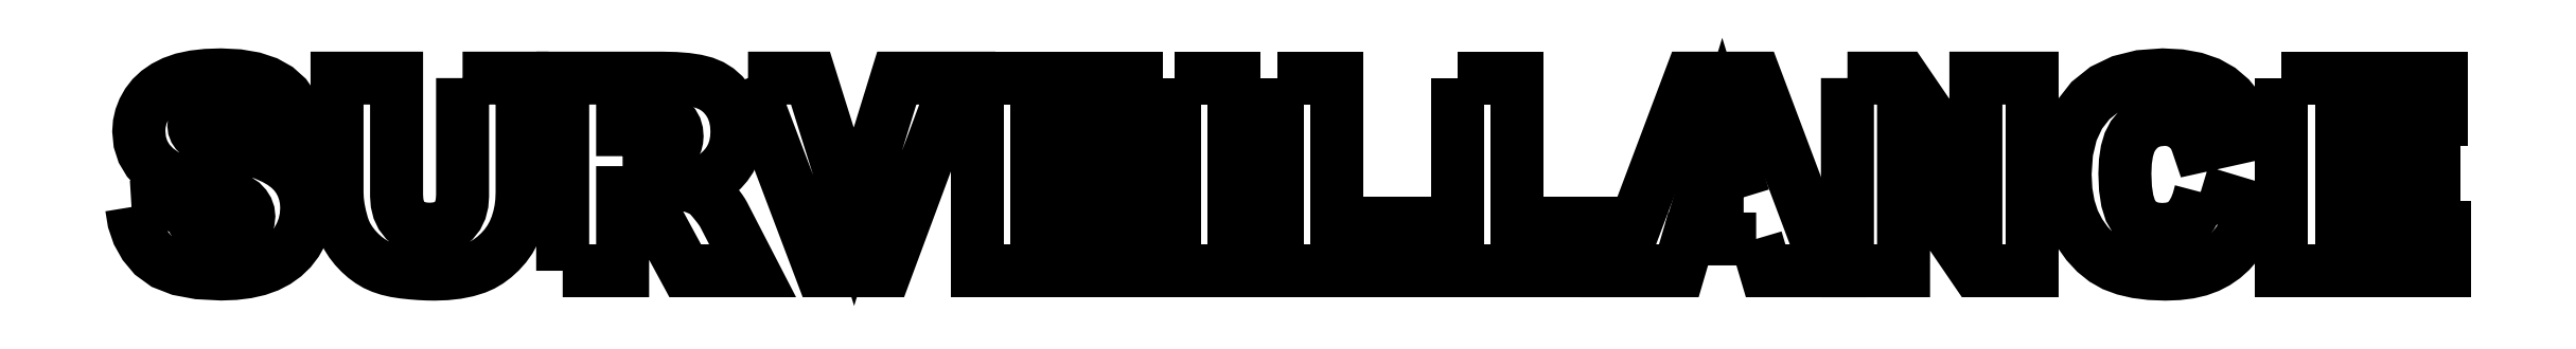
<metadata>
{"format":"dxf","ext":"dxf","renderer":"ezdxf+matplotlib","layout":"modelspace","background":"white","min_lineweight":24,"dpi":150}
</metadata>
<code>
0
SECTION
2
ENTITIES
0
LWPOLYLINE
8
Layer_1
90
117
70
0
10
0.6689
20
7.102
30
0
10
1.738
20
7.169
30
0
10
2.807
20
7.236
30
0
10
3.876
20
7.303
30
0
10
4.945
20
7.37
30
0
10
5.033
20
6.88
30
0
10
5.156
20
6.452
30
0
10
5.315
20
6.086
30
0
10
5.511
20
5.783
30
0
10
5.895
20
5.396
30
0
10
6.354
20
5.12
30
0
10
6.887
20
4.955
30
0
10
7.495
20
4.899
30
0
10
7.948
20
4.927
30
0
10
8.346
20
5.011
30
0
10
8.688
20
5.151
30
0
10
8.973
20
5.346
30
0
10
9.204
20
5.583
30
0
10
9.368
20
5.837
30
0
10
9.466
20
6.109
30
0
10
9.499
20
6.398
30
0
10
9.468
20
6.673
30
0
10
9.375
20
6.933
30
0
10
9.22
20
7.179
30
0
10
9.003
20
7.41
30
0
10
8.673
20
7.63
30
0
10
8.18
20
7.844
30
0
10
7.522
20
8.052
30
0
10
6.701
20
8.253
30
0
10
5.329
20
8.613
30
0
10
4.169
20
9.027
30
0
10
3.221
20
9.496
30
0
10
2.485
20
10.02
30
0
10
1.929
20
10.61
30
0
10
1.532
20
11.27
30
0
10
1.294
20
12.01
30
0
10
1.215
20
12.83
30
0
10
1.255
20
13.38
30
0
10
1.376
20
13.92
30
0
10
1.577
20
14.44
30
0
10
1.859
20
14.94
30
0
10
2.227
20
15.41
30
0
10
2.676
20
15.83
30
0
10
3.205
20
16.2
30
0
10
3.814
20
16.51
30
0
10
4.529
20
16.76
30
0
10
5.364
20
16.94
30
0
10
6.32
20
17.05
30
0
10
7.396
20
17.08
30
0
10
8.707
20
17.02
30
0
10
9.852
20
16.82
30
0
10
10.83
20
16.5
30
0
10
11.64
20
16.04
30
0
10
12.3
20
15.45
30
0
10
12.81
20
14.7
30
0
10
13.18
20
13.8
30
0
10
13.39
20
12.75
30
0
10
12.33
20
12.69
30
0
10
11.27
20
12.62
30
0
10
10.21
20
12.56
30
0
10
9.152
20
12.5
30
0
10
9.044
20
12.96
30
0
10
8.889
20
13.35
30
0
10
8.687
20
13.67
30
0
10
8.438
20
13.93
30
0
10
8.144
20
14.12
30
0
10
7.798
20
14.26
30
0
10
7.4
20
14.35
30
0
10
6.949
20
14.37
30
0
10
6.582
20
14.35
30
0
10
6.262
20
14.29
30
0
10
5.991
20
14.19
30
0
10
5.769
20
14.04
30
0
10
5.595
20
13.86
30
0
10
5.471
20
13.67
30
0
10
5.397
20
13.46
30
0
10
5.372
20
13.23
30
0
10
5.392
20
13.06
30
0
10
5.454
20
12.9
30
0
10
5.556
20
12.75
30
0
10
5.699
20
12.61
30
0
10
5.913
20
12.47
30
0
10
6.235
20
12.33
30
0
10
6.667
20
12.2
30
0
10
7.207
20
12.07
30
0
10
8.576
20
11.75
30
0
10
9.735
20
11.43
30
0
10
10.68
20
11.11
30
0
10
11.42
20
10.78
30
0
10
12.02
20
10.44
30
0
10
12.53
20
10.06
30
0
10
12.95
20
9.637
30
0
10
13.28
20
9.176
30
0
10
13.54
20
8.68
30
0
10
13.72
20
8.156
30
0
10
13.83
20
7.604
30
0
10
13.86
20
7.023
30
0
10
13.82
20
6.337
30
0
10
13.67
20
5.678
30
0
10
13.43
20
5.047
30
0
10
13.09
20
4.443
30
0
10
12.67
20
3.888
30
0
10
12.16
20
3.404
30
0
10
11.58
20
2.99
30
0
10
10.93
20
2.647
30
0
10
10.19
20
2.382
30
0
10
9.358
20
2.193
30
0
10
8.437
20
2.08
30
0
10
7.426
20
2.042
30
0
10
5.713
20
2.131
30
0
10
4.285
20
2.399
30
0
10
3.143
20
2.846
30
0
10
2.286
20
3.471
30
0
10
1.649
20
4.233
30
0
10
1.167
20
5.093
30
0
10
0.8406
20
6.049
30
0
10
0.6689
20
7.102
30
0
0
LWPOLYLINE
8
Layer_1
90
77
70
0
10
25.6
20
16.84
30
0
10
26.72
20
16.84
30
0
10
27.84
20
16.84
30
0
10
28.97
20
16.84
30
0
10
30.09
20
16.84
30
0
10
30.09
20
14.67
30
0
10
30.09
20
12.5
30
0
10
30.09
20
10.33
30
0
10
30.09
20
8.164
30
0
10
30.06
20
7.528
30
0
10
29.99
20
6.909
30
0
10
29.86
20
6.307
30
0
10
29.68
20
5.723
30
0
10
29.45
20
5.17
30
0
10
29.17
20
4.651
30
0
10
28.82
20
4.168
30
0
10
28.42
20
3.719
30
0
10
27.99
20
3.324
30
0
10
27.54
20
2.992
30
0
10
27.09
20
2.724
30
0
10
26.62
20
2.518
30
0
10
25.94
20
2.306
30
0
10
25.18
20
2.154
30
0
10
24.36
20
2.062
30
0
10
23.48
20
2.032
30
0
10
22.94
20
2.041
30
0
10
22.37
20
2.069
30
0
10
21.78
20
2.116
30
0
10
21.16
20
2.181
30
0
10
20.56
20
2.273
30
0
10
20.01
20
2.402
30
0
10
19.51
20
2.566
30
0
10
19.06
20
2.766
30
0
10
18.65
20
3.013
30
0
10
18.26
20
3.305
30
0
10
17.88
20
3.643
30
0
10
17.52
20
4.026
30
0
10
17.2
20
4.436
30
0
10
16.93
20
4.852
30
0
10
16.72
20
5.275
30
0
10
16.56
20
5.703
30
0
10
16.38
20
6.378
30
0
10
16.25
20
7.013
30
0
10
16.17
20
7.608
30
0
10
16.15
20
8.164
30
0
10
16.15
20
10.33
30
0
10
16.15
20
12.5
30
0
10
16.15
20
14.67
30
0
10
16.15
20
16.84
30
0
10
17.27
20
16.84
30
0
10
18.39
20
16.84
30
0
10
19.51
20
16.84
30
0
10
20.63
20
16.84
30
0
10
20.63
20
14.62
30
0
10
20.63
20
12.4
30
0
10
20.63
20
10.18
30
0
10
20.63
20
7.955
30
0
10
20.67
20
7.392
30
0
10
20.8
20
6.894
30
0
10
21
20
6.46
30
0
10
21.29
20
6.09
30
0
10
21.65
20
5.799
30
0
10
22.08
20
5.592
30
0
10
22.57
20
5.467
30
0
10
23.12
20
5.425
30
0
10
23.67
20
5.466
30
0
10
24.16
20
5.589
30
0
10
24.58
20
5.794
30
0
10
24.94
20
6.08
30
0
10
25.23
20
6.447
30
0
10
25.44
20
6.881
30
0
10
25.56
20
7.384
30
0
10
25.6
20
7.955
30
0
10
25.6
20
10.18
30
0
10
25.6
20
12.4
30
0
10
25.6
20
14.62
30
0
10
25.6
20
16.84
30
0
0
LWPOLYLINE
8
Layer_1
90
77
70
0
10
33.14
20
2.29
30
0
10
33.14
20
5.926
30
0
10
33.14
20
9.563
30
0
10
33.14
20
13.2
30
0
10
33.14
20
16.84
30
0
10
35.02
20
16.84
30
0
10
36.89
20
16.84
30
0
10
38.76
20
16.84
30
0
10
40.63
20
16.84
30
0
10
41.61
20
16.81
30
0
10
42.47
20
16.75
30
0
10
43.21
20
16.63
30
0
10
43.82
20
16.48
30
0
10
44.34
20
16.26
30
0
10
44.81
20
15.97
30
0
10
45.23
20
15.6
30
0
10
45.6
20
15.15
30
0
10
45.89
20
14.64
30
0
10
46.1
20
14.08
30
0
10
46.23
20
13.47
30
0
10
46.27
20
12.8
30
0
10
46.24
20
12.21
30
0
10
46.14
20
11.67
30
0
10
45.98
20
11.17
30
0
10
45.75
20
10.7
30
0
10
45.47
20
10.29
30
0
10
45.14
20
9.913
30
0
10
44.76
20
9.578
30
0
10
44.34
20
9.285
30
0
10
44.02
20
9.119
30
0
10
43.65
20
8.967
30
0
10
43.23
20
8.831
30
0
10
42.76
20
8.71
30
0
10
43.13
20
8.576
30
0
10
43.45
20
8.442
30
0
10
43.72
20
8.308
30
0
10
43.93
20
8.174
30
0
10
44.07
20
8.059
30
0
10
44.23
20
7.893
30
0
10
44.42
20
7.677
30
0
10
44.64
20
7.41
30
0
10
44.86
20
7.134
30
0
10
45.04
20
6.891
30
0
10
45.18
20
6.682
30
0
10
45.28
20
6.507
30
0
10
45.82
20
5.453
30
0
10
46.36
20
4.398
30
0
10
46.91
20
3.344
30
0
10
47.45
20
2.29
30
0
10
46.18
20
2.29
30
0
10
44.91
20
2.29
30
0
10
43.64
20
2.29
30
0
10
42.37
20
2.29
30
0
10
41.77
20
3.401
30
0
10
41.17
20
4.513
30
0
10
40.57
20
5.624
30
0
10
39.97
20
6.735
30
0
10
39.75
20
7.129
30
0
10
39.54
20
7.447
30
0
10
39.34
20
7.689
30
0
10
39.16
20
7.856
30
0
10
38.9
20
8.004
30
0
10
38.64
20
8.109
30
0
10
38.35
20
8.172
30
0
10
38.05
20
8.194
30
0
10
37.96
20
8.194
30
0
10
37.86
20
8.194
30
0
10
37.76
20
8.194
30
0
10
37.66
20
8.194
30
0
10
37.66
20
6.718
30
0
10
37.66
20
5.242
30
0
10
37.66
20
3.766
30
0
10
37.66
20
2.29
30
0
10
36.53
20
2.29
30
0
10
35.4
20
2.29
30
0
10
34.27
20
2.29
30
0
10
33.14
20
2.29
30
0
0
LWPOLYLINE
8
Layer_1
90
33
70
0
10
37.66
20
10.94
30
0
10
38.13
20
10.94
30
0
10
38.61
20
10.94
30
0
10
39.08
20
10.94
30
0
10
39.55
20
10.94
30
0
10
39.74
20
10.95
30
0
10
40
20
10.99
30
0
10
40.34
20
11.05
30
0
10
40.74
20
11.14
30
0
10
40.96
20
11.2
30
0
10
41.15
20
11.3
30
0
10
41.32
20
11.43
30
0
10
41.47
20
11.6
30
0
10
41.59
20
11.79
30
0
10
41.68
20
11.99
30
0
10
41.74
20
12.21
30
0
10
41.76
20
12.44
30
0
10
41.73
20
12.77
30
0
10
41.64
20
13.06
30
0
10
41.5
20
13.31
30
0
10
41.31
20
13.52
30
0
10
41.04
20
13.69
30
0
10
40.67
20
13.8
30
0
10
40.2
20
13.88
30
0
10
39.63
20
13.9
30
0
10
39.14
20
13.9
30
0
10
38.64
20
13.9
30
0
10
38.15
20
13.9
30
0
10
37.66
20
13.9
30
0
10
37.66
20
13.16
30
0
10
37.66
20
12.42
30
0
10
37.66
20
11.68
30
0
10
37.66
20
10.94
30
0
0
LWPOLYLINE
8
Layer_1
90
29
70
0
10
47.1
20
16.84
30
0
10
48.28
20
16.84
30
0
10
49.45
20
16.84
30
0
10
50.63
20
16.84
30
0
10
51.81
20
16.84
30
0
10
52.62
20
14.22
30
0
10
53.44
20
11.6
30
0
10
54.26
20
8.985
30
0
10
55.08
20
6.368
30
0
10
55.89
20
8.985
30
0
10
56.69
20
11.6
30
0
10
57.5
20
14.22
30
0
10
58.31
20
16.84
30
0
10
59.45
20
16.84
30
0
10
60.59
20
16.84
30
0
10
61.73
20
16.84
30
0
10
62.87
20
16.84
30
0
10
61.52
20
13.2
30
0
10
60.17
20
9.563
30
0
10
58.82
20
5.926
30
0
10
57.47
20
2.29
30
0
10
56.25
20
2.29
30
0
10
55.04
20
2.29
30
0
10
53.82
20
2.29
30
0
10
52.6
20
2.29
30
0
10
51.23
20
5.926
30
0
10
49.85
20
9.563
30
0
10
48.48
20
13.2
30
0
10
47.1
20
16.84
30
0
0
LWPOLYLINE
8
Layer_1
90
49
70
0
10
64.35
20
16.84
30
0
10
67.36
20
16.84
30
0
10
70.37
20
16.84
30
0
10
73.38
20
16.84
30
0
10
76.39
20
16.84
30
0
10
76.39
20
16.06
30
0
10
76.39
20
15.28
30
0
10
76.39
20
14.51
30
0
10
76.39
20
13.73
30
0
10
74.51
20
13.73
30
0
10
72.62
20
13.73
30
0
10
70.74
20
13.73
30
0
10
68.85
20
13.73
30
0
10
68.85
20
13.15
30
0
10
68.85
20
12.57
30
0
10
68.85
20
12
30
0
10
68.85
20
11.42
30
0
10
70.6
20
11.42
30
0
10
72.35
20
11.42
30
0
10
74.1
20
11.42
30
0
10
75.85
20
11.42
30
0
10
75.85
20
10.68
30
0
10
75.85
20
9.935
30
0
10
75.85
20
9.193
30
0
10
75.85
20
8.452
30
0
10
74.1
20
8.452
30
0
10
72.35
20
8.452
30
0
10
70.6
20
8.452
30
0
10
68.85
20
8.452
30
0
10
68.85
20
7.735
30
0
10
68.85
20
7.018
30
0
10
68.85
20
6.301
30
0
10
68.85
20
5.584
30
0
10
70.79
20
5.584
30
0
10
72.73
20
5.584
30
0
10
74.67
20
5.584
30
0
10
76.61
20
5.584
30
0
10
76.61
20
4.761
30
0
10
76.61
20
3.937
30
0
10
76.61
20
3.114
30
0
10
76.61
20
2.29
30
0
10
73.55
20
2.29
30
0
10
70.48
20
2.29
30
0
10
67.41
20
2.29
30
0
10
64.35
20
2.29
30
0
10
64.35
20
5.926
30
0
10
64.35
20
9.563
30
0
10
64.35
20
13.2
30
0
10
64.35
20
16.84
30
0
0
LWPOLYLINE
8
Layer_1
90
17
70
0
10
79.22
20
16.84
30
0
10
80.35
20
16.84
30
0
10
81.47
20
16.84
30
0
10
82.6
20
16.84
30
0
10
83.72
20
16.84
30
0
10
83.72
20
13.2
30
0
10
83.72
20
9.563
30
0
10
83.72
20
5.926
30
0
10
83.72
20
2.29
30
0
10
82.6
20
2.29
30
0
10
81.47
20
2.29
30
0
10
80.35
20
2.29
30
0
10
79.22
20
2.29
30
0
10
79.22
20
5.926
30
0
10
79.22
20
9.563
30
0
10
79.22
20
13.2
30
0
10
79.22
20
16.84
30
0
0
LWPOLYLINE
8
Layer_1
90
25
70
0
10
86.94
20
16.84
30
0
10
88.06
20
16.84
30
0
10
89.19
20
16.84
30
0
10
90.31
20
16.84
30
0
10
91.43
20
16.84
30
0
10
91.43
20
14.09
30
0
10
91.43
20
11.35
30
0
10
91.43
20
8.613
30
0
10
91.43
20
5.872
30
0
10
93.19
20
5.872
30
0
10
94.94
20
5.872
30
0
10
96.7
20
5.872
30
0
10
98.45
20
5.872
30
0
10
98.45
20
4.976
30
0
10
98.45
20
4.081
30
0
10
98.45
20
3.185
30
0
10
98.45
20
2.29
30
0
10
95.57
20
2.29
30
0
10
92.69
20
2.29
30
0
10
89.82
20
2.29
30
0
10
86.94
20
2.29
30
0
10
86.94
20
5.926
30
0
10
86.94
20
9.563
30
0
10
86.94
20
13.2
30
0
10
86.94
20
16.84
30
0
0
LWPOLYLINE
8
Layer_1
90
25
70
0
10
100.5
20
16.84
30
0
10
101.6
20
16.84
30
0
10
102.8
20
16.84
30
0
10
103.9
20
16.84
30
0
10
105
20
16.84
30
0
10
105
20
14.09
30
0
10
105
20
11.35
30
0
10
105
20
8.613
30
0
10
105
20
5.872
30
0
10
106.8
20
5.872
30
0
10
108.5
20
5.872
30
0
10
110.3
20
5.872
30
0
10
112
20
5.872
30
0
10
112
20
4.976
30
0
10
112
20
4.081
30
0
10
112
20
3.185
30
0
10
112
20
2.29
30
0
10
109.1
20
2.29
30
0
10
106.3
20
2.29
30
0
10
103.4
20
2.29
30
0
10
100.5
20
2.29
30
0
10
100.5
20
5.926
30
0
10
100.5
20
9.563
30
0
10
100.5
20
13.2
30
0
10
100.5
20
16.84
30
0
0
LWPOLYLINE
8
Layer_1
90
33
70
0
10
123
20
4.691
30
0
10
121.8
20
4.691
30
0
10
120.5
20
4.691
30
0
10
119.2
20
4.691
30
0
10
117.9
20
4.691
30
0
10
117.7
20
4.091
30
0
10
117.6
20
3.491
30
0
10
117.4
20
2.89
30
0
10
117.2
20
2.29
30
0
10
116.1
20
2.29
30
0
10
114.9
20
2.29
30
0
10
113.8
20
2.29
30
0
10
112.6
20
2.29
30
0
10
114
20
5.926
30
0
10
115.4
20
9.563
30
0
10
116.7
20
13.2
30
0
10
118.1
20
16.84
30
0
10
119.3
20
16.84
30
0
10
120.5
20
16.84
30
0
10
121.8
20
16.84
30
0
10
123
20
16.84
30
0
10
124.4
20
13.2
30
0
10
125.7
20
9.563
30
0
10
127.1
20
5.926
30
0
10
128.5
20
2.29
30
0
10
127.3
20
2.29
30
0
10
126.1
20
2.29
30
0
10
124.9
20
2.29
30
0
10
123.7
20
2.29
30
0
10
123.6
20
2.89
30
0
10
123.4
20
3.491
30
0
10
123.2
20
4.091
30
0
10
123
20
4.691
30
0
0
LWPOLYLINE
8
Layer_1
90
13
70
0
10
122.1
20
7.836
30
0
10
121.7
20
9.144
30
0
10
121.3
20
10.45
30
0
10
120.9
20
11.76
30
0
10
120.5
20
13.07
30
0
10
120.1
20
11.76
30
0
10
119.7
20
10.45
30
0
10
119.3
20
9.144
30
0
10
118.9
20
7.836
30
0
10
119.7
20
7.836
30
0
10
120.5
20
7.836
30
0
10
121.3
20
7.836
30
0
10
122.1
20
7.836
30
0
0
LWPOLYLINE
8
Layer_1
90
41
70
0
10
129.9
20
16.84
30
0
10
131
20
16.84
30
0
10
132
20
16.84
30
0
10
133.1
20
16.84
30
0
10
134.1
20
16.84
30
0
10
135.5
20
14.82
30
0
10
136.8
20
12.81
30
0
10
138.2
20
10.8
30
0
10
139.6
20
8.789
30
0
10
139.6
20
10.8
30
0
10
139.6
20
12.81
30
0
10
139.6
20
14.82
30
0
10
139.6
20
16.84
30
0
10
140.6
20
16.84
30
0
10
141.7
20
16.84
30
0
10
142.8
20
16.84
30
0
10
143.8
20
16.84
30
0
10
143.8
20
13.2
30
0
10
143.8
20
9.563
30
0
10
143.8
20
5.926
30
0
10
143.8
20
2.29
30
0
10
142.8
20
2.29
30
0
10
141.7
20
2.29
30
0
10
140.6
20
2.29
30
0
10
139.6
20
2.29
30
0
10
138.2
20
4.287
30
0
10
136.9
20
6.284
30
0
10
135.5
20
8.28
30
0
10
134.1
20
10.28
30
0
10
134.1
20
8.28
30
0
10
134.1
20
6.284
30
0
10
134.1
20
4.287
30
0
10
134.1
20
2.29
30
0
10
133.1
20
2.29
30
0
10
132
20
2.29
30
0
10
131
20
2.29
30
0
10
129.9
20
2.29
30
0
10
129.9
20
5.926
30
0
10
129.9
20
9.563
30
0
10
129.9
20
13.2
30
0
10
129.9
20
16.84
30
0
0
LWPOLYLINE
8
Layer_1
90
85
70
0
10
156.5
20
8.233
30
0
10
157.5
20
7.936
30
0
10
158.5
20
7.638
30
0
10
159.5
20
7.34
30
0
10
160.5
20
7.043
30
0
10
160.2
20
6.248
30
0
10
159.9
20
5.522
30
0
10
159.6
20
4.864
30
0
10
159.2
20
4.274
30
0
10
158.7
20
3.753
30
0
10
158.2
20
3.3
30
0
10
157.7
20
2.915
30
0
10
157.1
20
2.598
30
0
10
156.4
20
2.35
30
0
10
155.6
20
2.173
30
0
10
154.8
20
2.067
30
0
10
153.9
20
2.032
30
0
10
152.7
20
2.075
30
0
10
151.7
20
2.203
30
0
10
150.8
20
2.417
30
0
10
150
20
2.717
30
0
10
149.3
20
3.129
30
0
10
148.6
20
3.672
30
0
10
148
20
4.344
30
0
10
147.4
20
5.148
30
0
10
146.9
20
6.076
30
0
10
146.6
20
7.127
30
0
10
146.4
20
8.299
30
0
10
146.3
20
9.593
30
0
10
146.4
20
11.29
30
0
10
146.8
20
12.78
30
0
10
147.4
20
14.07
30
0
10
148.2
20
15.14
30
0
10
149.3
20
15.99
30
0
10
150.5
20
16.6
30
0
10
152
20
16.96
30
0
10
153.7
20
17.08
30
0
10
155
20
17.01
30
0
10
156.1
20
16.81
30
0
10
157.1
20
16.46
30
0
10
158
20
15.97
30
0
10
158.7
20
15.34
30
0
10
159.3
20
14.56
30
0
10
159.9
20
13.64
30
0
10
160.3
20
12.56
30
0
10
159.3
20
12.34
30
0
10
158.3
20
12.12
30
0
10
157.3
20
11.9
30
0
10
156.3
20
11.68
30
0
10
156.2
20
11.99
30
0
10
156.1
20
12.25
30
0
10
156
20
12.47
30
0
10
155.9
20
12.65
30
0
10
155.7
20
12.89
30
0
10
155.5
20
13.1
30
0
10
155.2
20
13.29
30
0
10
155
20
13.44
30
0
10
154.7
20
13.56
30
0
10
154.4
20
13.65
30
0
10
154.1
20
13.7
30
0
10
153.8
20
13.72
30
0
10
153
20
13.64
30
0
10
152.4
20
13.41
30
0
10
151.9
20
13.03
30
0
10
151.4
20
12.49
30
0
10
151.2
20
11.97
30
0
10
151
20
11.32
30
0
10
150.8
20
10.53
30
0
10
150.8
20
9.622
30
0
10
150.9
20
8.507
30
0
10
151
20
7.581
30
0
10
151.2
20
6.845
30
0
10
151.5
20
6.299
30
0
10
151.9
20
5.908
30
0
10
152.4
20
5.629
30
0
10
153
20
5.461
30
0
10
153.6
20
5.406
30
0
10
154.2
20
5.451
30
0
10
154.7
20
5.587
30
0
10
155.2
20
5.813
30
0
10
155.5
20
6.13
30
0
10
155.9
20
6.533
30
0
10
156.1
20
7.018
30
0
10
156.3
20
7.585
30
0
10
156.5
20
8.233
30
0
0
LWPOLYLINE
8
Layer_1
90
49
70
0
10
162.6
20
16.84
30
0
10
165.6
20
16.84
30
0
10
168.6
20
16.84
30
0
10
171.6
20
16.84
30
0
10
174.7
20
16.84
30
0
10
174.7
20
16.06
30
0
10
174.7
20
15.28
30
0
10
174.7
20
14.51
30
0
10
174.7
20
13.73
30
0
10
172.8
20
13.73
30
0
10
170.9
20
13.73
30
0
10
169
20
13.73
30
0
10
167.1
20
13.73
30
0
10
167.1
20
13.15
30
0
10
167.1
20
12.57
30
0
10
167.1
20
12
30
0
10
167.1
20
11.42
30
0
10
168.9
20
11.42
30
0
10
170.6
20
11.42
30
0
10
172.4
20
11.42
30
0
10
174.1
20
11.42
30
0
10
174.1
20
10.68
30
0
10
174.1
20
9.935
30
0
10
174.1
20
9.193
30
0
10
174.1
20
8.452
30
0
10
172.4
20
8.452
30
0
10
170.6
20
8.452
30
0
10
168.9
20
8.452
30
0
10
167.1
20
8.452
30
0
10
167.1
20
7.735
30
0
10
167.1
20
7.018
30
0
10
167.1
20
6.301
30
0
10
167.1
20
5.584
30
0
10
169.1
20
5.584
30
0
10
171
20
5.584
30
0
10
172.9
20
5.584
30
0
10
174.9
20
5.584
30
0
10
174.9
20
4.761
30
0
10
174.9
20
3.937
30
0
10
174.9
20
3.114
30
0
10
174.9
20
2.29
30
0
10
171.8
20
2.29
30
0
10
168.7
20
2.29
30
0
10
165.7
20
2.29
30
0
10
162.6
20
2.29
30
0
10
162.6
20
5.926
30
0
10
162.6
20
9.563
30
0
10
162.6
20
13.2
30
0
10
162.6
20
16.84
30
0
0
ENDSEC
0
EOF

</code>
